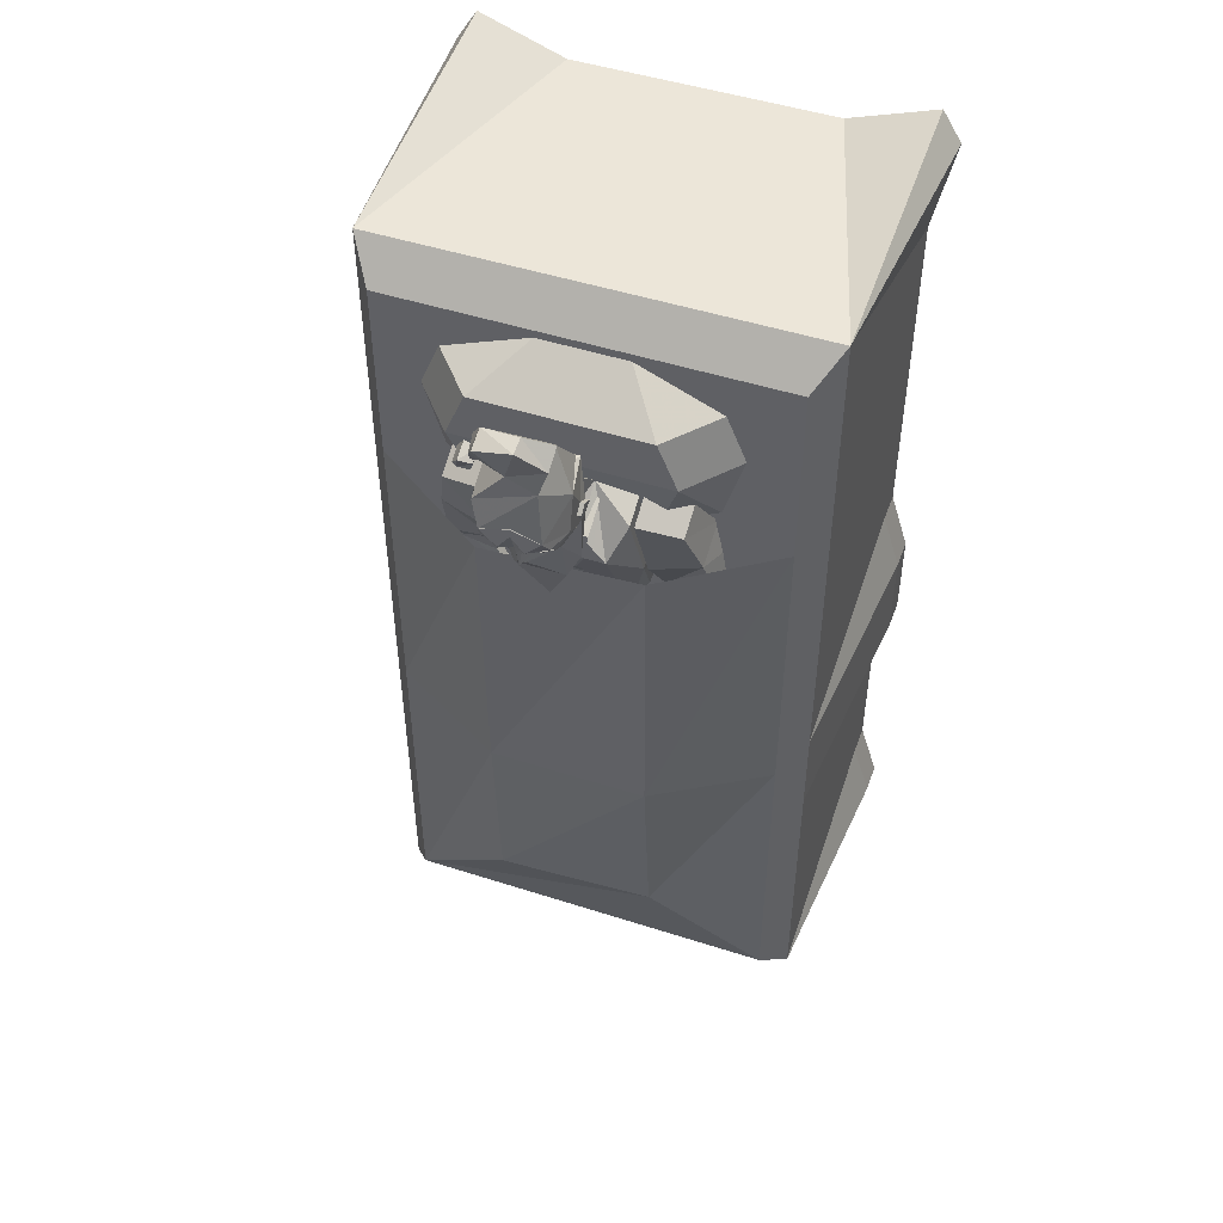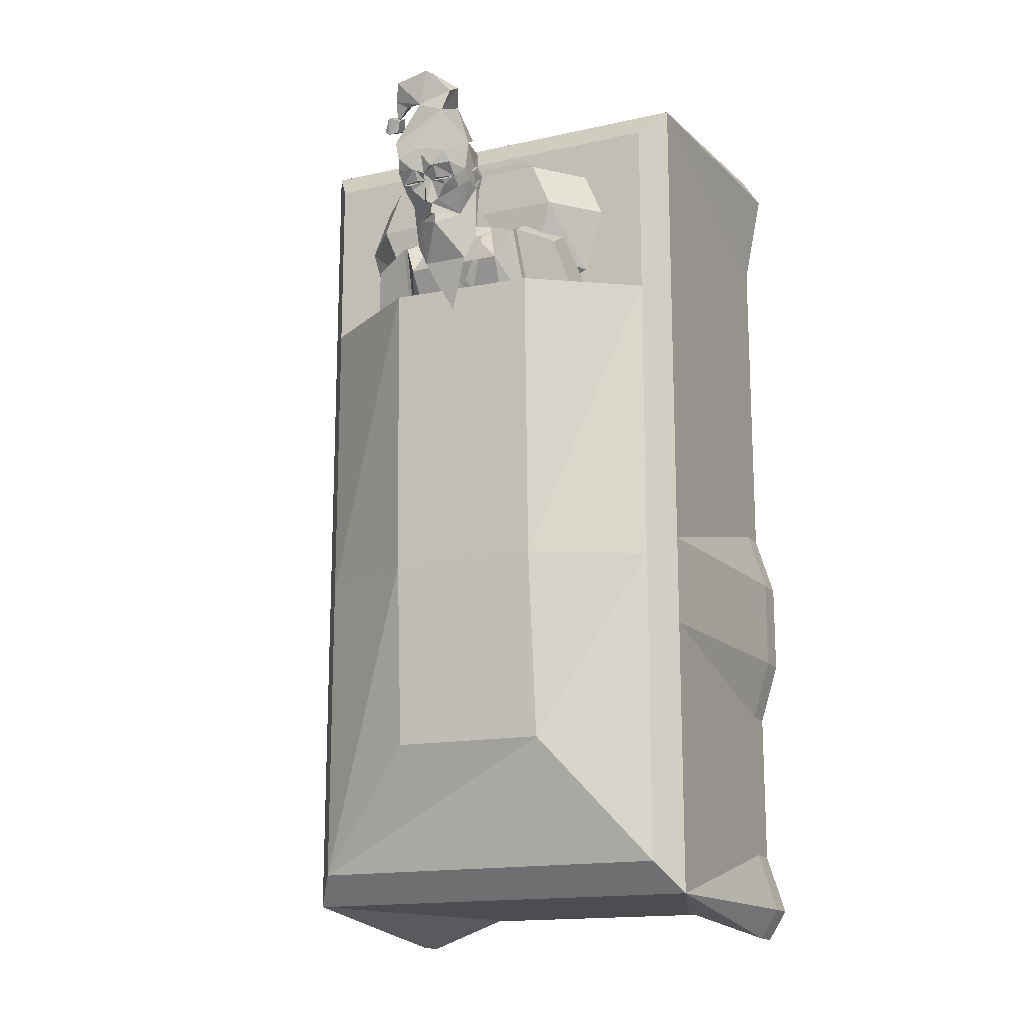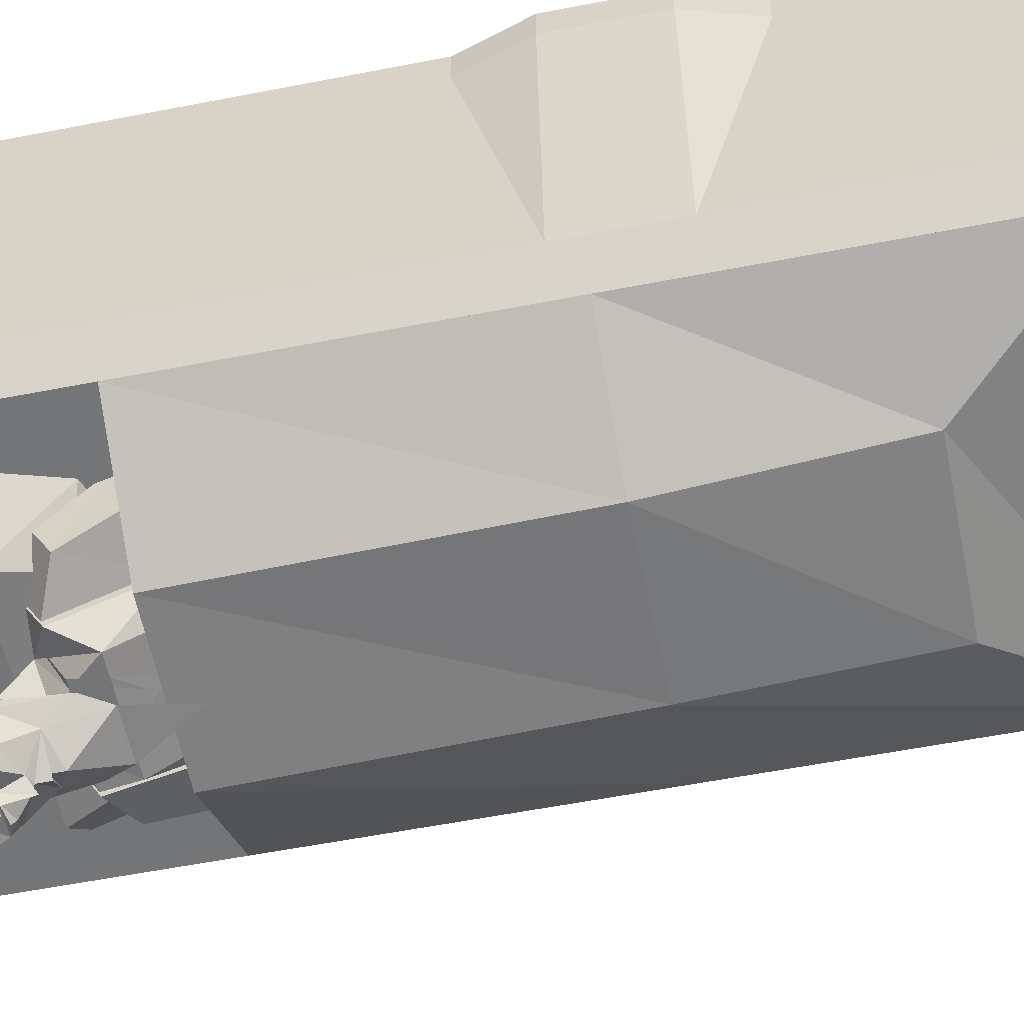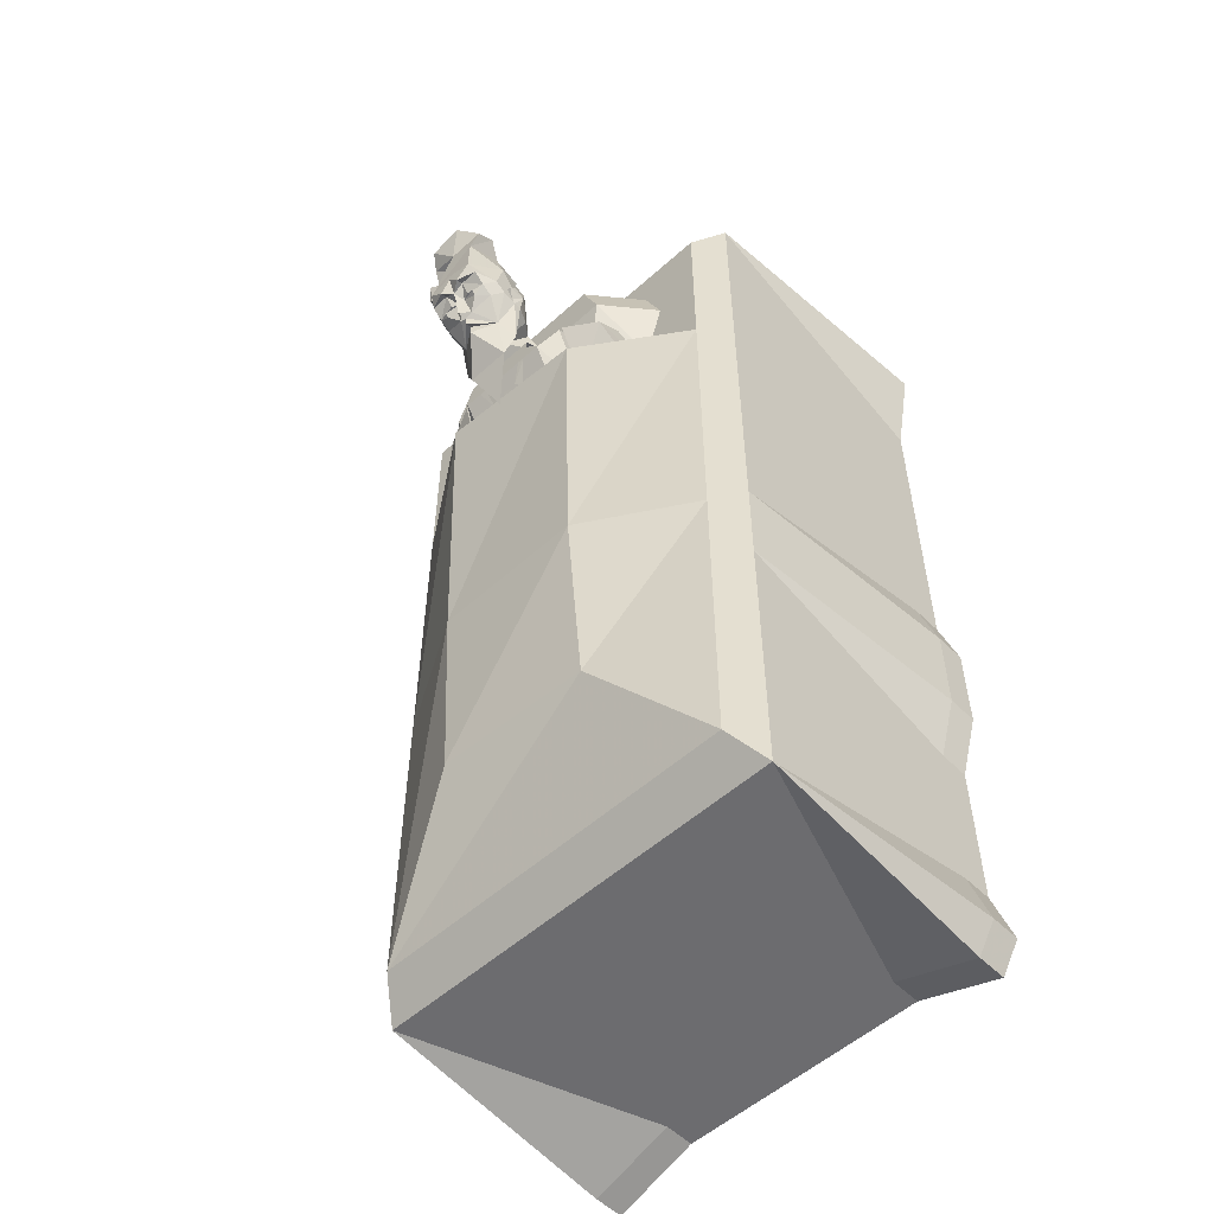
<metadata>
{"format":"obj","ext":"obj","renderer":"f3d","projection":"perspective","resolution":1024,"background":"white","views":[{"elev":48.8,"azim":19.7,"up":"+Z"},{"elev":-15.9,"azim":24.8,"up":"+Z"},{"elev":-56.4,"azim":101.6,"up":"+Y"},{"elev":-53.8,"azim":43.8,"up":"+Z"}]}
</metadata>
<code>
v 0.03906 -0.9297 0.6641
v 0.0625 -0.9219 0.6719
v 0.007812 -0.9219 0.6719
v 0.03906 -0.9219 0.6562
v 0.0625 -0.8984 0.6562
v 0.07812 -0.8984 0.6953
v 0.0625 -0.9453 0.6953
v 0.02344 -0.9453 0.6953
v 0.02344 -0.9297 0.6719
v 0 -0.9453 0.6797
v 0 -0.9375 0.6562
v 0 -0.9297 0.6172
v 0.01562 -0.9062 0.6328
v 0.04688 -0.8594 0.6094
v 0.07812 -0.875 0.6797
v 0.07812 -0.8672 0.7031
v 0.07812 -0.8828 0.7656
v 0.05469 -0.9609 0.7188
v 0.02344 -0.9609 0.6875
v 0 -0.9609 0.7188
v -0.02344 -0.9609 0.6875
v -0.02344 -0.9453 0.6953
v -0.007812 -0.9219 0.6719
v -0.01562 -0.9062 0.6328
v -0.03906 -0.9219 0.6562
v -0.0625 -0.8984 0.6562
v -0.04688 -0.8594 0.6094
v 0 -0.9062 0.625
v 0 -0.9062 0.6016
v -0.0625 -0.9219 0.6719
v -0.03906 -0.9297 0.6641
v -0.07812 -0.8984 0.6953
v -0.07812 -0.875 0.6797
v -0.07812 -0.8438 0.6719
v -0.07031 -0.8281 0.5625
v -0.04688 -0.8359 0.5156
v 0 -0.8906 0.5859
v 0 -0.8906 0.6094
v 0.04688 -0.8359 0.5156
v 0.07031 -0.8281 0.5625
v 0.07812 -0.8438 0.6719
v 0.07812 -0.8516 0.6797
v 0.08594 -0.8672 0.7031
v 0.07812 -0.8516 0.7188
v 0.0625 -0.8047 0.7734
v 0.03906 -0.8906 0.8047
v 0 -0.9609 0.7344
v -0.02344 -0.9297 0.6719
v -0.0625 -0.9453 0.6953
v -0.05469 -0.9609 0.7188
v -0.07812 -0.8828 0.7656
v -0.07812 -0.8672 0.7031
v -0.07812 -0.8516 0.6797
v -0.08594 -0.8281 0.7031
v -0.07812 -0.8281 0.6719
v 0.08594 -0.8281 0.7031
v 0.08594 -0.8516 0.7188
v 0.07812 -0.8281 0.7031
v 0.0625 -0.7969 0.6719
v 0.03906 -0.7656 0.6797
v -0.03906 -0.7656 0.6797
v -0.0625 -0.8047 0.7734
v 0 -0.8359 0.8047
v -0.03906 -0.8906 0.8047
v 0.07812 -0.8281 0.6719
v 0.02344 -0.8203 0.6016
v -0.08594 -0.8516 0.7188
v -0.08594 -0.8672 0.7031
v -0.07812 -0.8516 0.7188
v -0.07812 -0.8281 0.7031
v -0.0625 -0.7969 0.6719
v -0.02344 -0.8203 0.6016
v 0.05469 -0.7188 0.6328
v -0.05469 -0.7188 0.6328
v -0.05469 -0.7969 0.5781
v 0.05469 -0.7969 0.5781
v 0.1016 -0.7969 0.5234
v 0.1328 -0.7656 0.5938
v 0.1328 -0.7109 0.625
v 0.125 -0.6484 0.6172
v 0 -0.6484 0.6172
v -0.125 -0.6484 0.6172
v -0.1328 -0.7109 0.625
v -0.1328 -0.7656 0.5938
v -0.1016 -0.7969 0.5234
v 0 -0.7969 0.5234
v 0.08594 -0.6172 0.2266
v 0.1406 -0.7109 0.4375
v 0.1406 -0.6016 0.5078
v 0.08594 -0.4609 0.3281
v -0.08594 -0.4609 0.3281
v -0.1406 -0.6016 0.5078
v -0.1406 -0.7109 0.4375
v -0.08594 -0.6172 0.2266
v 0 -0.7969 0.4141
v -0.1172 -0.5938 0.2578
v -0.1328 -0.5469 0.2891
v -0.1172 -0.5 0.3125
v 0.1328 -0.5469 0.2891
v 0.1172 -0.5 0.3125
v 0.1172 -0.5938 0.2578
v 0.08594 -0.5391 0.3594
v 0.0625 -0.625 0.3125
v 0.08594 -0.5859 0.2422
v 0.1016 -0.4844 0.3047
v -0.08594 -0.5391 0.3594
v -0.1016 -0.4844 0.3047
v -0.0625 -0.625 0.3125
v -0.08594 -0.5859 0.2422
v 0.07031 -0.6953 0.6328
v -0.07031 -0.6953 0.6328
v -0.07031 -0.7969 0.5781
v -0.0625 -0.7969 0.5234
v -0.04688 -0.7969 0.5234
v -0.03906 -0.7734 0.4688
v -0.02344 -0.7812 0.4844
v 0.04688 -0.7969 0.5234
v 0.0625 -0.7969 0.5234
v 0.07031 -0.7969 0.5781
v 0.02344 -0.7812 0.4844
v 0.03906 -0.7734 0.4688
v -0.03125 -0.7656 0.4531
v -0.03125 -0.7578 0.4453
v -0.007812 -0.75 0.4297
v 0.007812 -0.75 0.4297
v 0.03125 -0.7578 0.4453
v 0.03125 -0.7656 0.4531
v 0.007812 -0.7812 0.4844
v -0.007812 -0.7812 0.4844
v -0.04688 -0.7656 0.4609
v -0.04688 -0.75 0.4375
v -0.01562 -0.7422 0.4141
v 0.01562 -0.7422 0.4141
v 0.04688 -0.75 0.4375
v 0.04688 -0.7656 0.4609
v 0.01562 -0.7812 0.4844
v -0.01562 -0.7812 0.4844
v 0.04688 -0.9531 0.8203
v -0.07031 -0.9453 0.7656
v -0.07031 -0.8516 0.8203
v -0.0625 -0.8281 0.7969
v 0.04688 -0.875 0.8594
v 0.0625 -0.8281 0.7969
v 0.0625 -0.9062 0.8906
v 0.0625 -0.9453 0.8672
v -0.007812 -0.9531 0.8438
v -0.007812 -0.8984 0.8828
v 0.01562 -0.9375 0.9219
v 0.01562 -0.9688 0.9141
v -0.05469 -0.9688 0.8984
v -0.07031 -0.9453 0.8672
v -0.04688 -0.9375 0.8516
v -0.04688 -0.9141 0.8672
v -0.07031 -0.9219 0.8906
v -0.05469 -0.9297 0.9141
v -0.07812 -0.9141 0.8359
v -0.07812 -0.9219 0.8281
v -0.1094 -0.9219 0.8125
v -0.09375 -0.9375 0.8359
v -0.09375 -0.9062 0.8516
v -0.1094 -0.8984 0.8281
v -0.1016 -0.9219 0.8047
v -0.07031 -0.9297 0.8281
v -0.07031 -0.9062 0.8438
v -0.07812 -0.8906 0.8203
v -0.1016 -0.8906 0.8203
v -0.07812 -0.9219 0.8047
v -0.1484 -0.7578 -0.1484
v 0.1641 -0.7578 -0.1484
v 0.1641 -0.7734 0.4688
v -0.1406 -0.7891 0.4688
v -0.3828 -0.625 -0.1484
v -0.3828 -0.625 -0.7969
v -0.1484 -0.7344 -0.5391
v 0.1641 -0.7188 -0.5391
v 0.3828 -0.625 -0.1484
v 0.3828 -0.625 0.4688
v 0.3828 -0.625 -0.7969
v -0.3828 -0.625 0.4688
v -0.1484 -0.6016 0.5078
v -0.1641 -0.5859 0.4141
v -0.2656 -0.5781 0.4141
v -0.2422 -0.6172 0.5
v -0.1406 -0.7109 0.625
v -0.1484 -0.7109 0.4375
v -0.1641 -0.6562 0.3516
v -0.1641 -0.5391 0.3438
v -0.2578 -0.5859 0.3359
v -0.2422 -0.6406 0.3203
v -0.25 -0.6562 0.3438
v -0.2422 -0.6953 0.4609
v -0.2188 -0.7344 0.5625
v -0.2188 -0.6797 0.5938
v -0.1406 -0.7656 0.5938
v -0.1641 -0.6406 0.3047
v -0.1484 -0.6406 0.2734
v -0.1484 -0.5312 0.3516
v -0.25 -0.5859 0.3359
v -0.2266 -0.6328 0.3125
v 0.1484 -0.6406 0.2734
v 0.25 -0.6406 0.2891
v 0.25 -0.6328 0.2891
v 0.1641 -0.6328 0.2891
v 0.1484 -0.5781 0.3281
v 0.1641 -0.5312 0.3516
v 0.2578 -0.5625 0.3281
v 0.2578 -0.5391 0.3359
v 0.2656 -0.5781 0.4141
v 0.2656 -0.6562 0.3516
v 0.1641 -0.6562 0.3516
v 0.1641 -0.5781 0.4062
v 0.1484 -0.6016 0.5078
v 0.2422 -0.6172 0.5
v 0.2422 -0.6953 0.4609
v 0.1484 -0.7109 0.4375
v 0.2188 -0.6797 0.5938
v 0.1406 -0.7109 0.625
v 0.1406 -0.7656 0.5938
v 0.2188 -0.7344 0.5625
v -0.08594 -0.625 0.4688
v 0.08594 -0.625 0.4688
v 0.1641 -0.7031 0.5547
v -0.1719 -0.7031 0.5547
v -0.2578 -0.625 0.5312
v -0.2969 -0.625 0.6641
v -0.2109 -0.7266 0.6641
v -0.2578 -0.625 0.7578
v -0.1719 -0.7266 0.7578
v -0.08594 -0.625 0.8281
v 0.08594 -0.625 0.8281
v 0.1641 -0.7266 0.7578
v 0.25 -0.625 0.7578
v 0.2891 -0.625 0.6641
v 0.2031 -0.7266 0.6641
v 0.25 -0.625 0.5312
v -0.4297 -0.0625 0.4688
v -0.4297 0 0.4688
v -0.4297 0 0.02344
v -0.4297 -0.0625 0.02344
v -0.4297 -0.5625 0.4688
v -0.4297 -0.5625 0.9141
v -0.4297 0 0.7188
v 0.4297 0 0.4688
v 0.4297 -0.0625 0.4688
v 0.4297 -0.0625 0.02344
v 0.4297 0 0.02344
v 0.4688 -0.0625 -0.1016
v 0.4688 0 -0.1016
v 0.4688 -0.0625 -0.2891
v 0.4688 0 -0.2891
v 0.4297 -0.0625 -0.4141
v 0.4297 0 -0.4141
v 0.4297 -0.0625 -0.7344
v 0.4297 0 -0.7344
v 0.4688 -0.0625 -0.8594
v 0.4688 0 -0.8594
v 0.4297 -0.0625 -0.9219
v 0.4297 0 -0.9219
v 0.2578 -0.0625 -0.8594
v 0.2578 0 -0.8594
v -0.2578 -0.0625 -0.8594
v -0.2578 0 -0.8594
v -0.4297 0 -0.9219
v -0.4297 -0.0625 -0.9219
v -0.4688 -0.0625 -0.8594
v -0.4688 0 -0.8594
v -0.4297 -0.0625 -0.7344
v -0.4297 0 -0.7344
v -0.4297 0 -0.4141
v -0.4297 -0.0625 -0.4141
v -0.4688 -0.0625 -0.2891
v -0.4688 0 -0.2891
v -0.4688 0 -0.1016
v -0.4688 -0.0625 -0.1016
v 0.4297 -0.5625 -0.8594
v -0.4297 -0.5625 -0.8594
v -0.4297 -0.5625 -0.2891
v -0.4297 -0.5625 -0.1016
v -0.3828 -0.625 0.8438
v 0.4297 -0.5625 0.9141
v -0.2578 0 0.9141
v -0.4297 0 0.9766
v -0.4688 0 0.9141
v 0.4297 -0.5625 -0.2891
v 0.3828 -0.625 0.8438
v 0.4297 -0.5625 0.4688
v 0.4297 0 0.7188
v 0.4688 0 0.9141
v 0.4297 0 0.9766
v 0.2578 0 0.9141
v 0.4297 -0.5625 -0.1016
f 1 2 3
f 2 9 3
f 23 30 31
f 23 48 30
f 1 3 4
f 1 4 2
f 2 4 5
f 2 5 6
f 2 6 7
f 2 7 8
f 2 8 9
f 3 9 8
f 3 8 10
f 3 10 11
f 3 11 12
f 3 12 13
f 3 13 4
f 4 13 5
f 5 13 14
f 5 14 15
f 5 15 6
f 6 18 7
f 7 18 19
f 7 19 8
f 8 19 10
f 10 19 20
f 10 20 21
f 10 21 22
f 10 22 23
f 10 23 11
f 11 23 12
f 12 23 24
f 24 23 25
f 24 25 26
f 24 26 27
f 23 31 25
f 25 31 30
f 25 30 26
f 26 30 32
f 26 32 33
f 26 33 27
f 27 33 34
f 14 41 15
f 15 41 42
f 16 42 42
f 16 42 43
f 16 43 44
f 18 20 19
f 30 48 22
f 30 22 49
f 30 49 32
f 32 49 50
f 33 53 34
f 34 53 54
f 34 54 55
f 43 56 57
f 43 57 44
f 43 44 16
f 43 16 42
f 43 42 56
f 43 56 57
f 43 57 44
f 44 57 58
f 20 50 21
f 21 50 49
f 21 49 22
f 41 56 42
f 41 42 42
f 41 42 42
f 42 42 16
f 41 65 56
f 41 56 42
f 42 56 43
f 65 58 56
f 65 56 41
f 65 66 59
f 65 59 58
f 65 58 56
f 56 58 57
f 57 58 44
f 58 57 56
f 67 54 68
f 67 68 69
f 67 69 70
f 67 70 54
f 67 54 68
f 67 68 69
f 67 69 70
f 67 70 54
f 54 70 55
f 54 55 34
f 54 34 53
f 54 53 68
f 68 53 52
f 68 52 69
f 70 71 55
f 70 55 54
f 53 53 34
f 53 34 53
f 53 53 52
f 53 52 53
f 53 52 68
f 53 68 54
f 71 61 72
f 71 72 55
f 59 66 60
f 60 66 73
f 60 73 74
f 60 74 61
f 61 74 72
f 72 74 75
f 72 75 66
f 66 75 76
f 66 76 73
f 23 22 48
f 68 52 69
f 102 103 104
f 102 104 105
f 102 105 106
f 106 105 107
f 106 107 108
f 108 107 109
f 108 109 103
f 103 109 104
f 6 15 16
f 6 16 17
f 6 17 18
f 24 27 28
f 28 27 29
f 28 29 14
f 28 14 13
f 27 34 35
f 27 35 36
f 27 36 37
f 27 37 38
f 27 38 29
f 29 38 14
f 14 38 37
f 14 37 39
f 14 39 40
f 14 40 41
f 15 42 16
f 16 44 17
f 17 44 45
f 17 45 46
f 17 46 18
f 18 46 47
f 18 47 20
f 32 50 51
f 32 51 52
f 32 52 33
f 33 52 53
f 34 55 35
f 34 35 35
f 44 58 45
f 45 58 59
f 45 59 60
f 45 60 61
f 45 61 62
f 45 62 63
f 45 63 46
f 46 63 64
f 46 64 47
f 47 64 50
f 47 50 20
f 65 41 40
f 65 40 66
f 69 52 51
f 69 51 62
f 69 62 70
f 70 62 71
f 62 64 63
f 64 62 51
f 64 51 50
f 62 61 71
f 55 72 35
f 37 36 39
f 39 36 95
f 40 41 40
f 73 76 77
f 73 77 78
f 73 78 79
f 73 79 80
f 73 80 81
f 73 81 74
f 74 81 82
f 74 82 83
f 74 83 84
f 74 84 85
f 74 85 75
f 75 85 86
f 75 86 76
f 76 86 77
f 77 86 87
f 77 87 88
f 77 88 78
f 78 88 79
f 79 88 89
f 79 89 80
f 80 89 90
f 80 90 81
f 81 90 91
f 81 91 82
f 82 91 92
f 82 92 83
f 83 92 84
f 84 92 93
f 84 93 85
f 85 93 94
f 85 94 86
f 86 94 87
f 96 94 93
f 96 93 97
f 97 93 92
f 97 92 98
f 98 92 91
f 89 99 100
f 89 100 90
f 99 89 88
f 99 88 101
f 101 88 87
f 180 181 182
f 180 182 183
f 180 183 184
f 180 184 185
f 180 185 186
f 180 186 181
f 181 186 187
f 181 187 182
f 182 187 188
f 182 188 189
f 182 189 190
f 182 190 191
f 182 191 183
f 183 191 192
f 183 192 193
f 183 193 184
f 184 193 194
f 184 194 185
f 185 194 192
f 185 192 191
f 185 191 186
f 186 191 190
f 186 190 189
f 186 189 195
f 186 195 187
f 187 195 196
f 187 196 197
f 187 197 188
f 188 197 198
f 188 198 189
f 189 198 199
f 189 199 195
f 195 199 196
f 194 193 192
f 200 201 202
f 200 202 203
f 200 203 204
f 204 203 205
f 204 205 206
f 206 205 207
f 206 207 201
f 201 207 202
f 202 207 208
f 202 208 209
f 202 209 210
f 202 210 203
f 203 210 205
f 205 210 211
f 205 211 208
f 205 208 207
f 208 211 212
f 208 212 213
f 208 213 214
f 208 214 209
f 209 214 210
f 210 214 215
f 210 215 212
f 210 212 211
f 216 217 218
f 216 218 219
f 216 219 213
f 216 213 217
f 217 213 212
f 217 212 215
f 217 215 218
f 218 215 219
f 219 215 214
f 219 214 213
f 73 110 111
f 73 111 74
f 74 111 112
f 74 112 75
f 75 112 113
f 75 113 114
f 117 118 119
f 117 119 76
f 76 119 110
f 76 110 73
f 114 113 115
f 114 115 116
f 120 121 118
f 120 118 117
f 122 123 124
f 122 124 125
f 122 125 126
f 122 126 127
f 122 127 128
f 122 128 129
f 130 131 132
f 130 132 133
f 130 133 134
f 130 134 135
f 130 135 136
f 130 136 137
f 50 18 138
f 50 138 139
f 50 139 51
f 51 139 140
f 51 140 141
f 141 140 142
f 141 142 143
f 143 142 17
f 17 142 138
f 17 138 18
f 138 142 144
f 138 144 145
f 138 145 146
f 138 146 139
f 139 146 140
f 140 146 147
f 140 147 142
f 142 147 144
f 144 147 148
f 144 148 145
f 145 148 149
f 145 149 146
f 146 149 150
f 146 150 151
f 146 151 152
f 146 152 147
f 147 152 153
f 147 153 154
f 147 154 155
f 147 155 148
f 148 155 149
f 149 155 150
f 150 155 151
f 151 155 154
f 151 154 156
f 151 156 157
f 151 157 152
f 152 157 153
f 153 157 156
f 153 156 154
f 158 159 160
f 158 160 161
f 158 161 162
f 158 162 159
f 159 162 163
f 159 163 164
f 159 164 160
f 160 164 161
f 161 164 165
f 161 165 166
f 161 166 162
f 162 166 167
f 162 167 163
f 163 167 165
f 163 165 164
f 167 166 165
f 168 169 170
f 168 170 171
f 168 171 172
f 168 172 173
f 168 173 174
f 168 174 169
f 169 174 175
f 169 175 176
f 169 176 177
f 169 177 170
f 173 178 175
f 173 175 174
f 172 171 179
f 175 178 176
f 236 239 240
f 261 259 275
f 261 275 276
f 261 276 264
f 264 276 265
f 265 276 267
f 267 276 270
f 270 276 277
f 270 277 271
f 271 277 278
f 271 278 274
f 274 278 239
f 239 278 240
f 240 278 179
f 275 257 255
f 275 255 253
f 275 253 284
f 275 284 178
f 275 178 276
f 276 178 173
f 276 173 277
f 277 173 278
f 278 173 179
f 179 173 178
f 179 178 177
f 259 257 275
f 253 251 284
f 284 251 249
f 284 249 291
f 284 291 178
f 178 291 177
f 177 291 286
f 291 249 247
f 291 247 245
f 291 245 244
f 291 244 286
f 220 221 222
f 220 222 223
f 220 223 224
f 224 223 225
f 225 223 226
f 225 226 227
f 227 226 228
f 227 228 229
f 229 228 230
f 230 228 231
f 230 231 232
f 232 231 233
f 233 231 234
f 233 234 235
f 235 234 222
f 235 222 221
f 234 231 228
f 234 228 226
f 234 226 223
f 234 223 222
f 236 237 238
f 236 238 239
f 243 244 245
f 243 245 246
f 246 245 247
f 246 247 248
f 248 247 249
f 248 249 250
f 250 249 251
f 250 251 252
f 252 251 253
f 252 253 254
f 254 253 255
f 254 255 256
f 256 255 257
f 256 257 258
f 258 257 259
f 258 259 260
f 260 259 261
f 260 261 262
f 262 261 263
f 263 261 264
f 263 264 265
f 263 265 266
f 266 265 267
f 266 267 268
f 268 267 269
f 269 267 270
f 269 270 271
f 269 271 272
f 272 271 273
f 273 271 274
f 273 274 239
f 273 239 238
f 236 240 241
f 236 241 242
f 236 242 237
f 240 179 241
f 241 179 279
f 241 279 280
f 241 280 281
f 241 281 282
f 241 282 283
f 241 283 242
f 179 177 279
f 279 177 285
f 279 285 280
f 280 285 286
f 280 286 287
f 280 287 288
f 280 288 289
f 280 289 290
f 280 290 281
f 177 286 285
f 286 244 287
f 287 244 243

</code>
